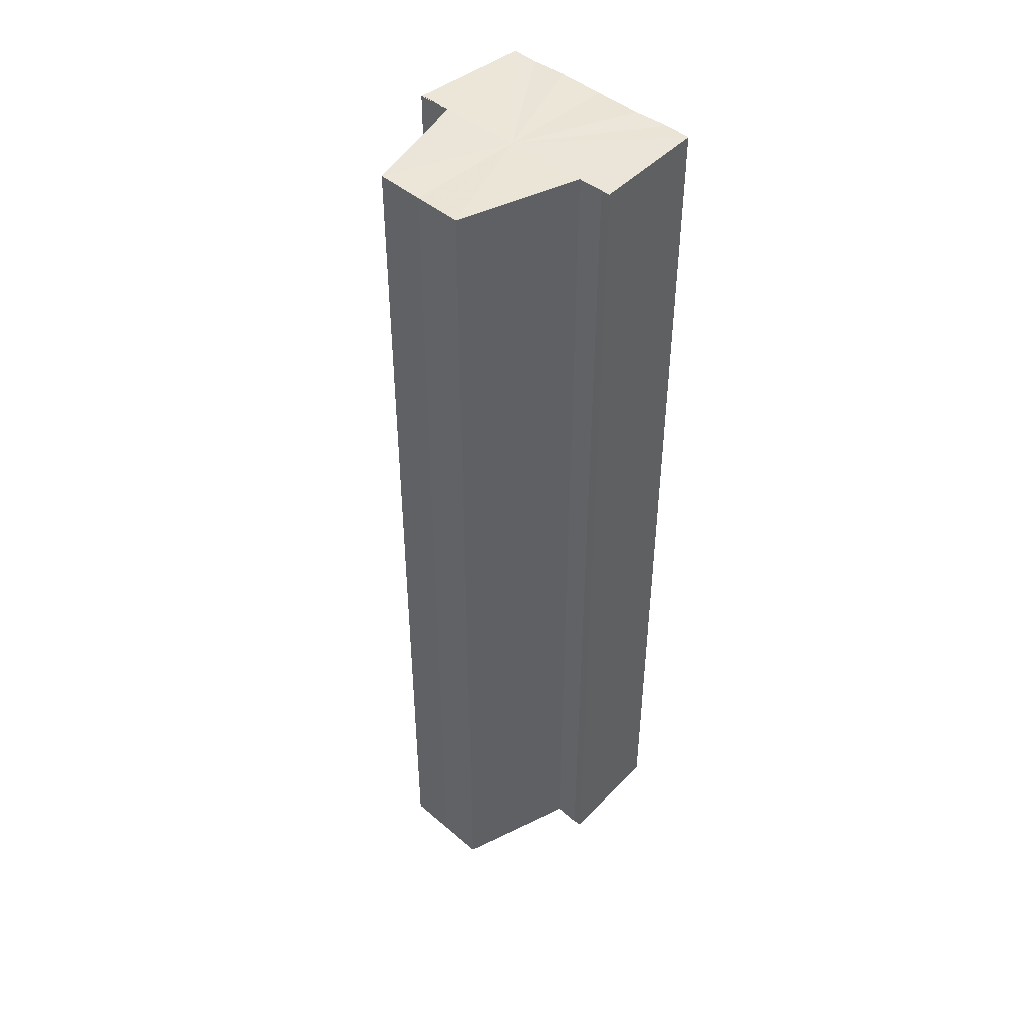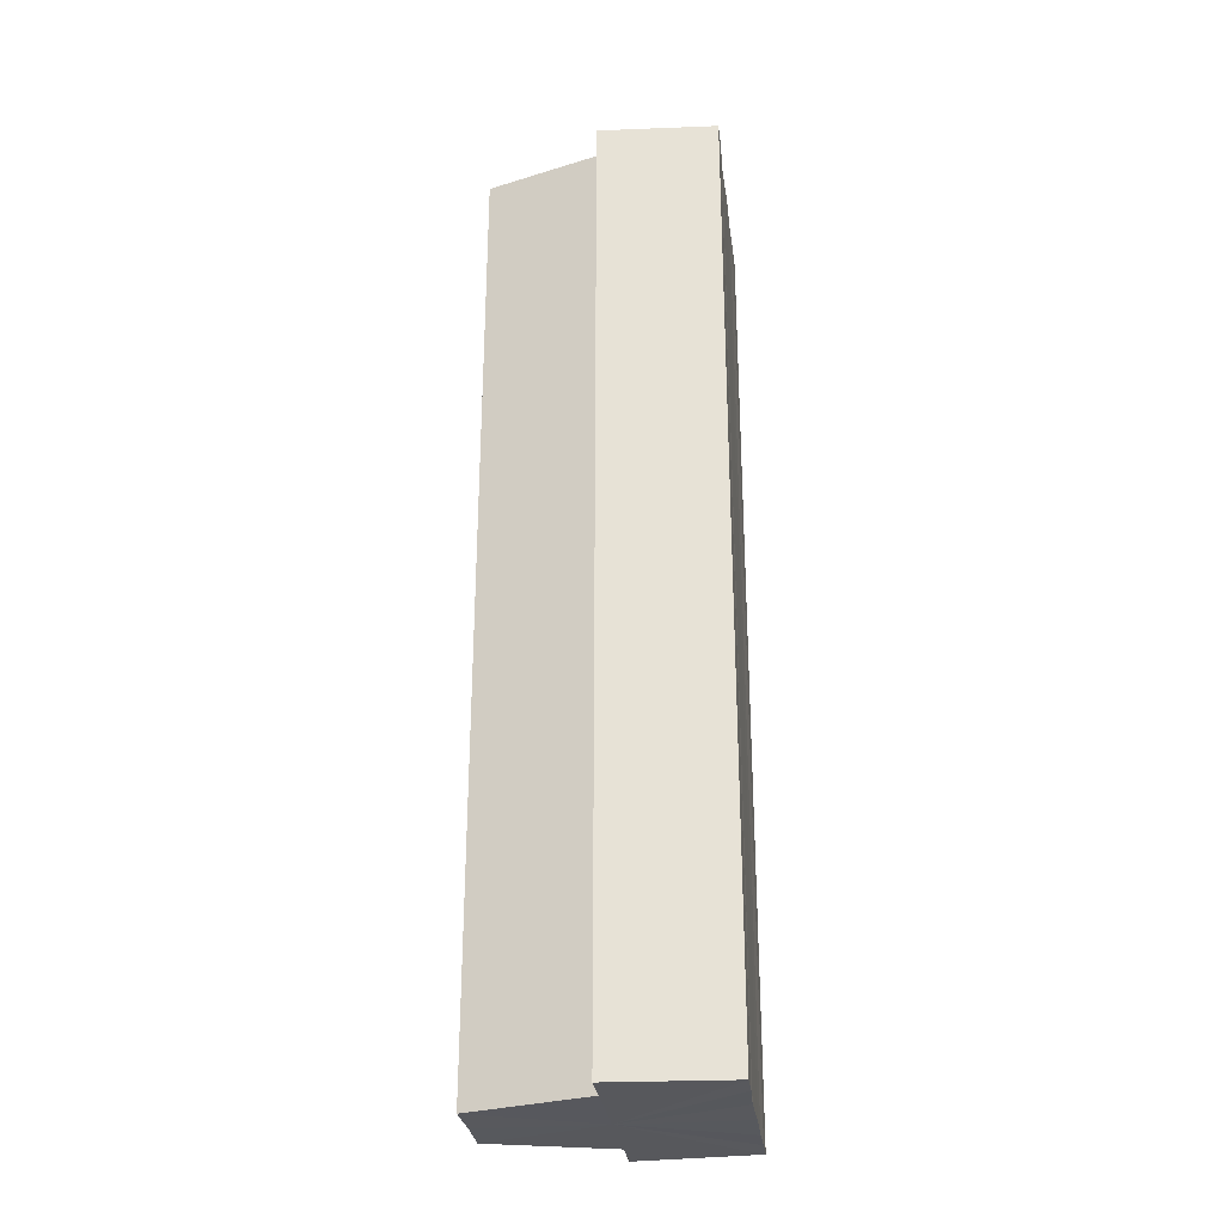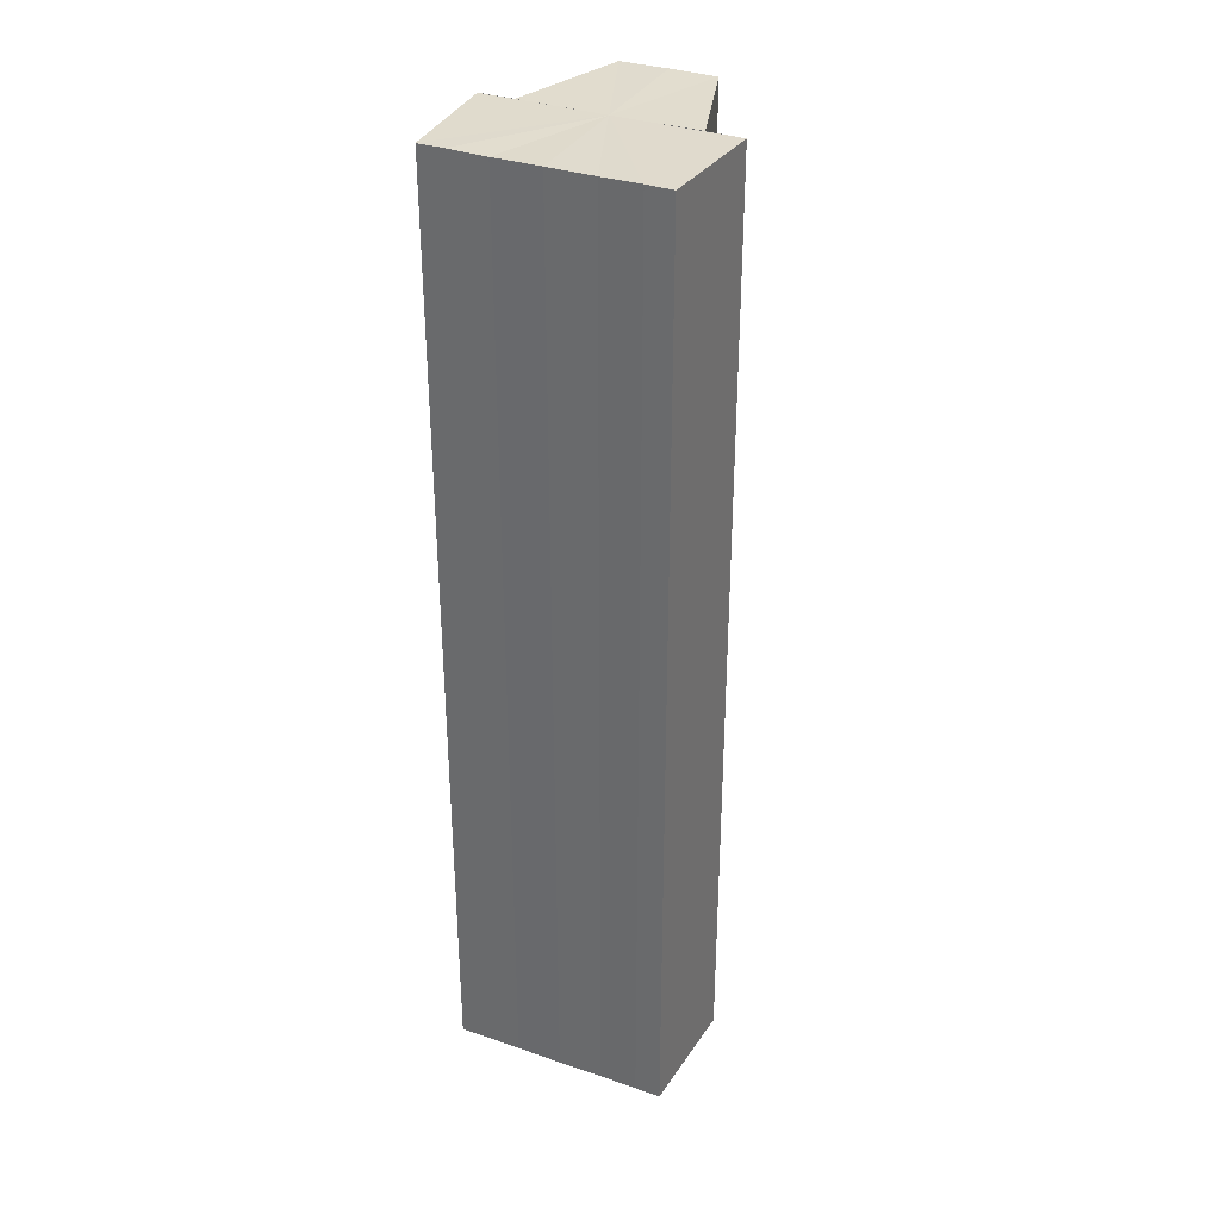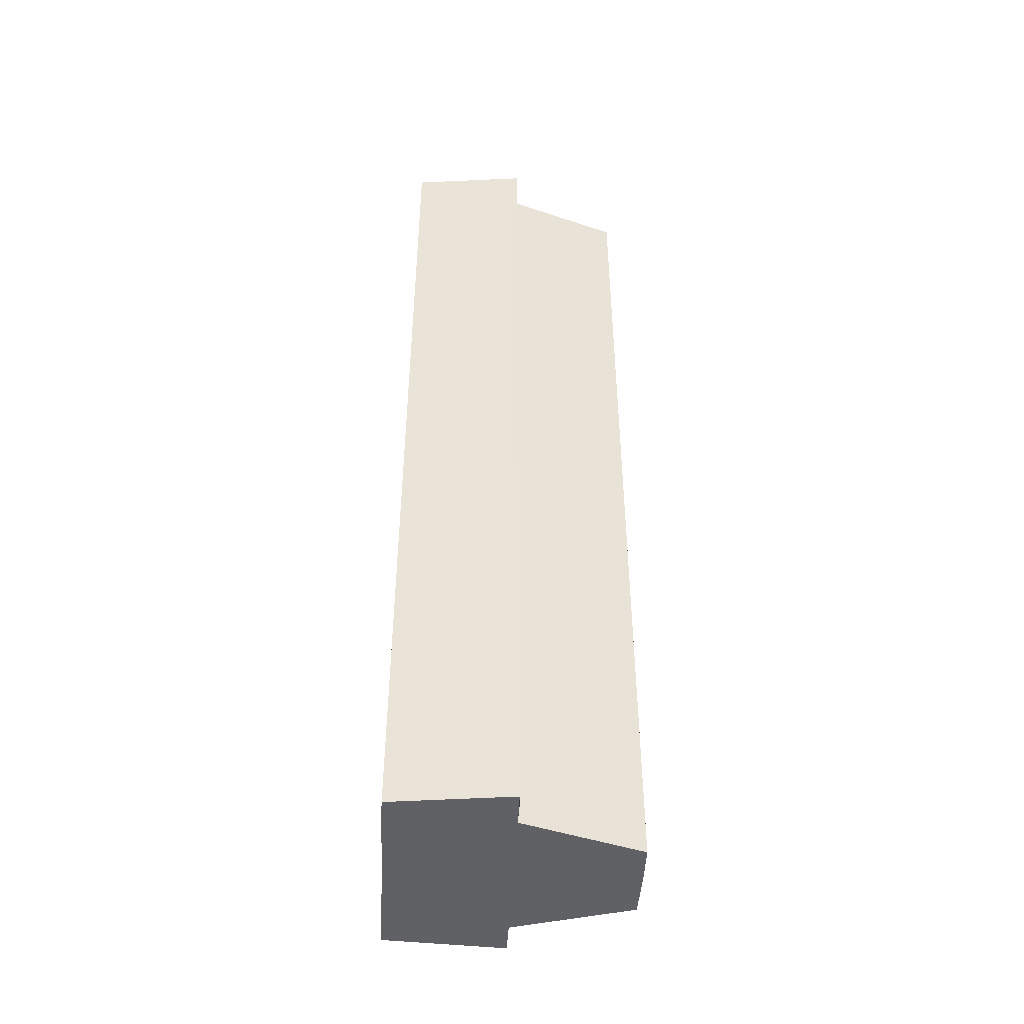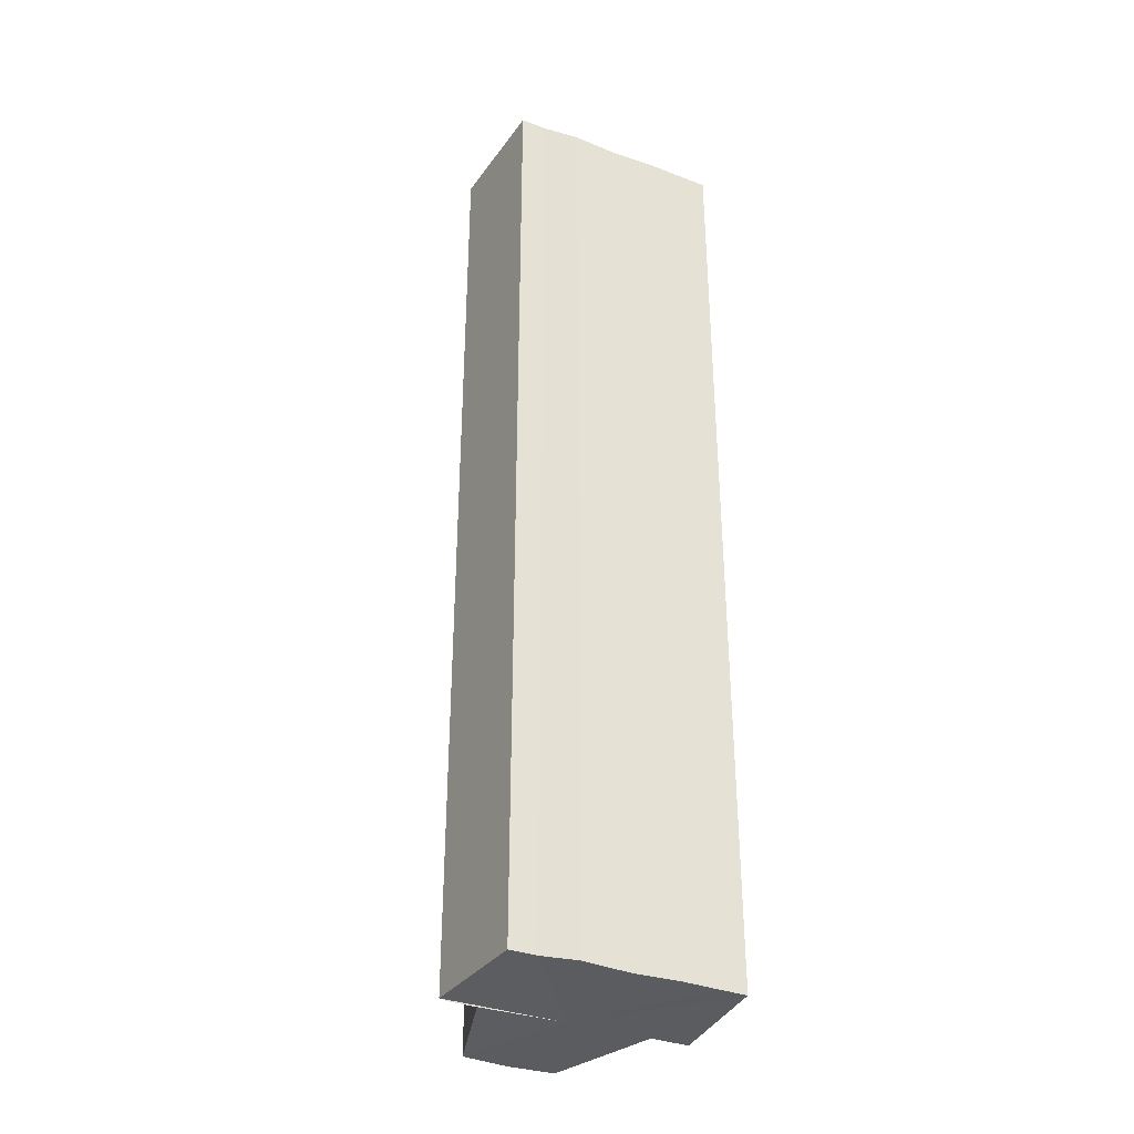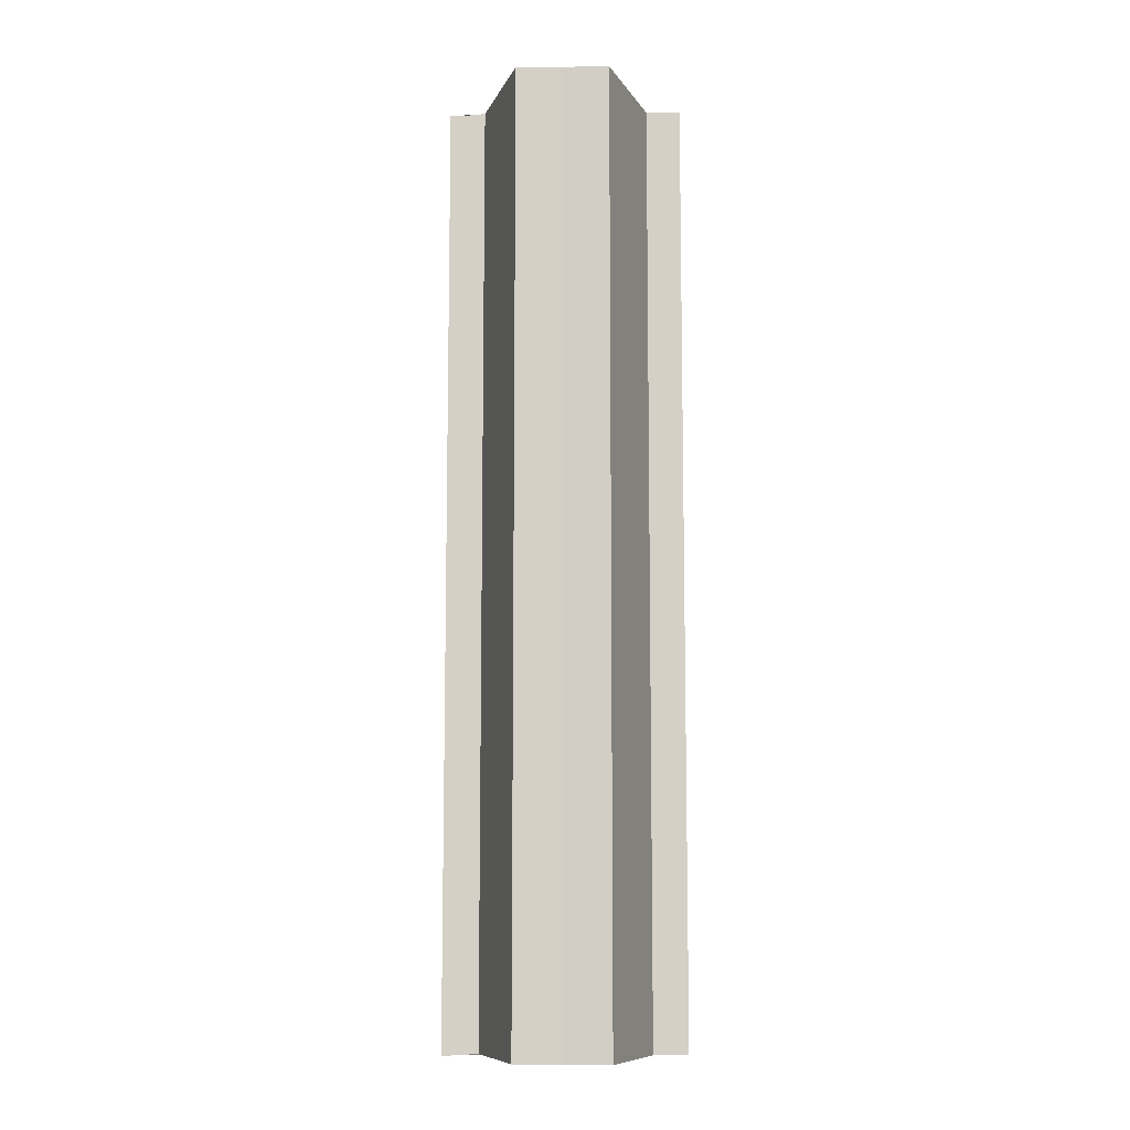
<metadata>
{"format":"obj","ext":"obj","renderer":"f3d","projection":"perspective","resolution":1024,"background":"white","views":[{"elev":44.9,"azim":-46.0,"up":"+Y"},{"elev":-28.8,"azim":7.2,"up":"+Y"},{"elev":33.7,"azim":115.0,"up":"+Y"},{"elev":-45.9,"azim":177.0,"up":"+Y"},{"elev":-34.9,"azim":64.1,"up":"+Y"},{"elev":-9.5,"azim":-88.5,"up":"+Y"}]}
</metadata>
<code>
o 2782
v 2246 1883 25.21
v 2246 1883 25.21
v 2246 1883 25.21
v 2246 1883 25.2
v 2246 1883 25.21
v 2246 1883 25.22
v 2246 1883 25.22
v 2246 1883 25.22
v 2246 1883 25.22
v 2246 1883 25.22
v 2246 1883 25.22
v 2246 1883 25.22
v 2246 1883 25.22
v 2246 1883 25.22
v 2246 1883 25.22
v 2246 1883 25.21
v 2246 1883 25.21
v 2246 1883 25.21
v 2246 1883 25.2
v 2246 1883 25.2
v 2246 1883 25.22
v 2246 1883 25.21
v 2246 1883 25.22
v 2246 1883 25.22
v 2246 1883 25.2
v 2246 1883 25.2
v 2246 1883 25.2
v 2246 1883 25.2
v 2246 1883 25.2
v 2246 1883 25.2
v 2246 1883 25.21
v 2246 1883 25.2
v 2246 1883 25.2
v 2246 1883 25.21
v 2246 1883 25.21
v 2246 1883 25.22
v 2246 1883 25.22
v 2246 1883 25.22
v 2246 1883 25.22
v 2246 1883 25.21
v 2246 1883 25.2
v 2246 1883 25.21
v 2246 1883 25.22
v 2246 1883 25.22
v 2246 1883 25.21
v 2246 1883 25.2
v 2246 1883 25.2
v 2246 1883 25.2
v 2246 1883 25.2
v 2246 1883 25.2
v 2246 1883 25.2
v 2246 1883 25.21
v 2246 1883 25.21
v 2246 1883 25.22
v 2246 1883 25.22
v 2246 1883 25.22
v 2246 1883 25.22
v 2246 1883 25.22
v 2246 1883 25.22
v 2246 1883 25.22
v 2246 1883 25.22
v 2246 1883 25.22
v 2246 1883 25.22
v 2246 1883 25.22
v 2246 1883 25.22
v 2246 1883 25.21
v 2246 1883 25.22
v 2246 1883 25.21
v 2246 1883 25.21
v 2246 1883 25.2
v 2246 1883 25.21
v 2246 1883 25.2
v 2246 1883 25.2
v 2246 1883 25.2
v 2246 1883 25.2
v 2246 1883 25.21
v 2246 1883 25.2
v 2246 1883 25.21
v 2246 1883 25.21
v 2246 1883 25.22
v 2246 1883 25.21
v 2246 1883 25.22
v 2246 1883 25.22
v 2246 1883 25.22
v 2246 1883 25.22
v 2246 1883 25.21
v 2246 1883 25.21
v 2246 1883 25.2
v 2246 1883 25.22
v 2246 1883 25.22
f 1 2 3
f 2 4 5
f 6 1 7
f 8 6 9
f 10 11 9
f 12 11 10
f 13 12 10
f 14 12 15
f 16 17 18
f 18 19 20
f 21 22 16
f 23 24 21
f 19 25 26
f 26 25 27
f 25 28 27
f 27 29 30
f 31 30 32
f 31 32 33
f 31 33 34
f 31 34 35
f 31 35 36
f 31 36 37
f 31 37 38
f 31 38 39
f 31 40 41
f 31 42 40
f 31 43 42
f 31 44 43
f 45 46 29
f 47 46 48
f 49 50 47
f 45 51 46
f 45 52 51
f 45 53 52
f 45 54 53
f 45 55 54
f 45 56 55
f 57 56 58
f 45 59 56
f 60 61 57
f 62 59 63
f 64 65 62
f 66 67 60
f 68 69 66
f 70 71 68
f 72 73 70
f 74 75 72
f 75 76 77
f 76 78 79
f 78 80 81
f 80 82 83
f 82 84 85
f 45 86 87
f 45 88 86
f 45 87 89
f 45 89 90

</code>
